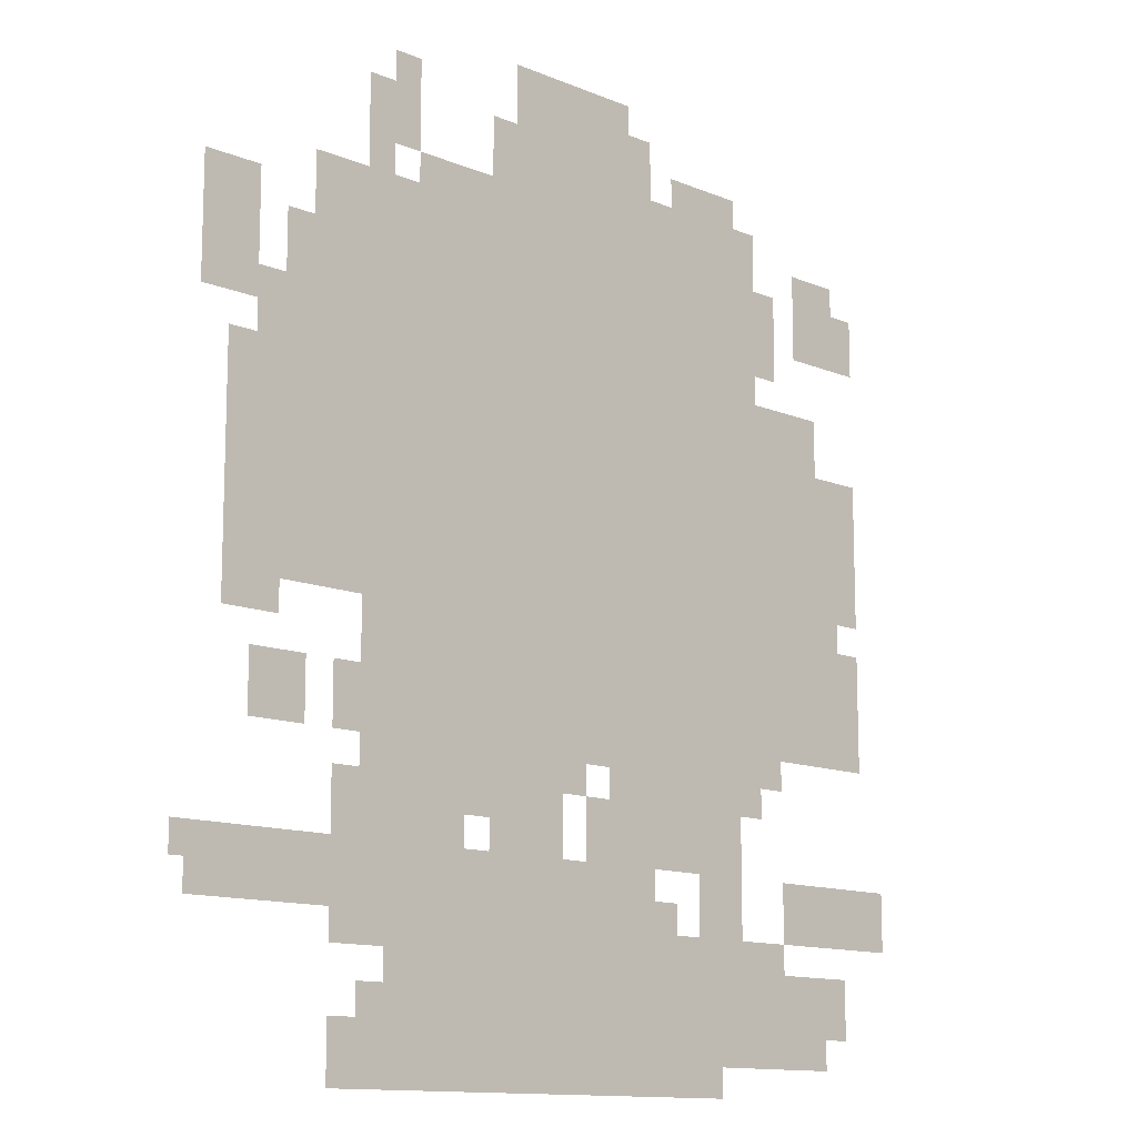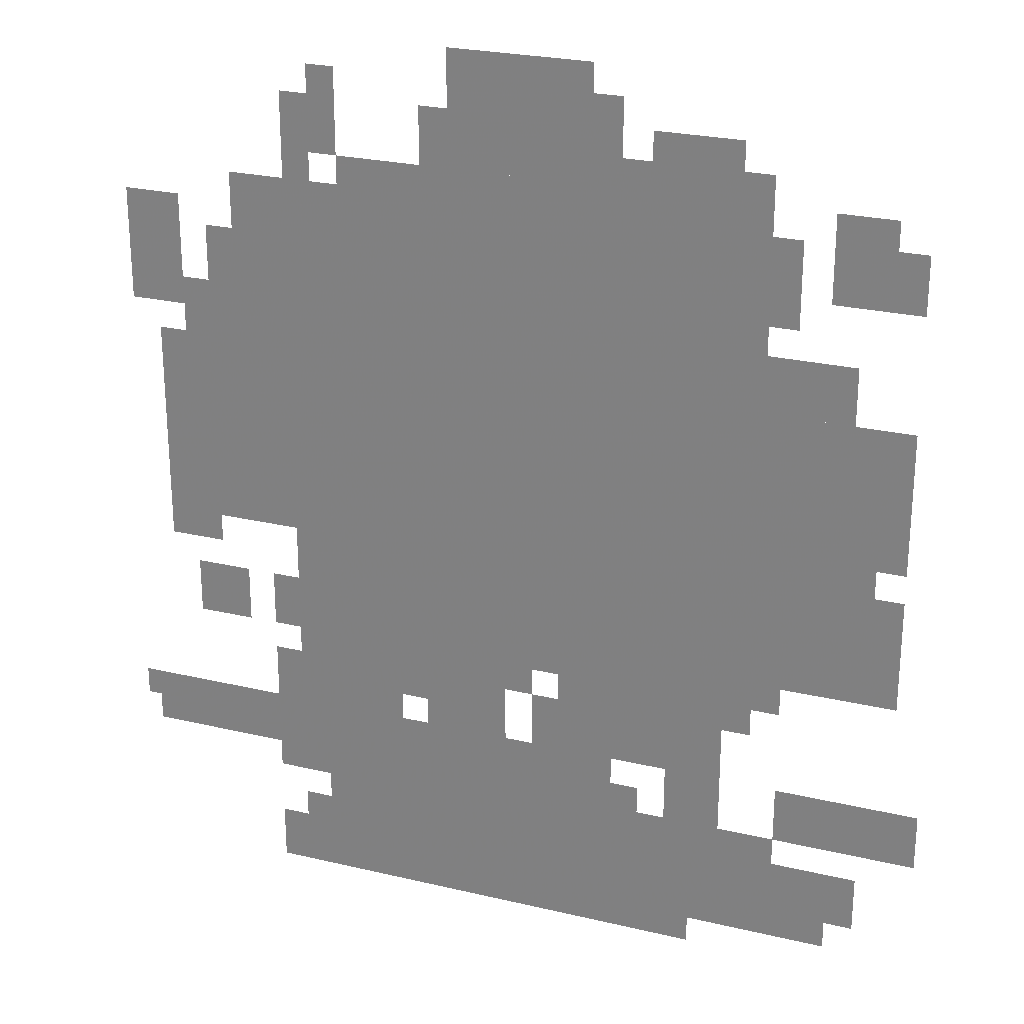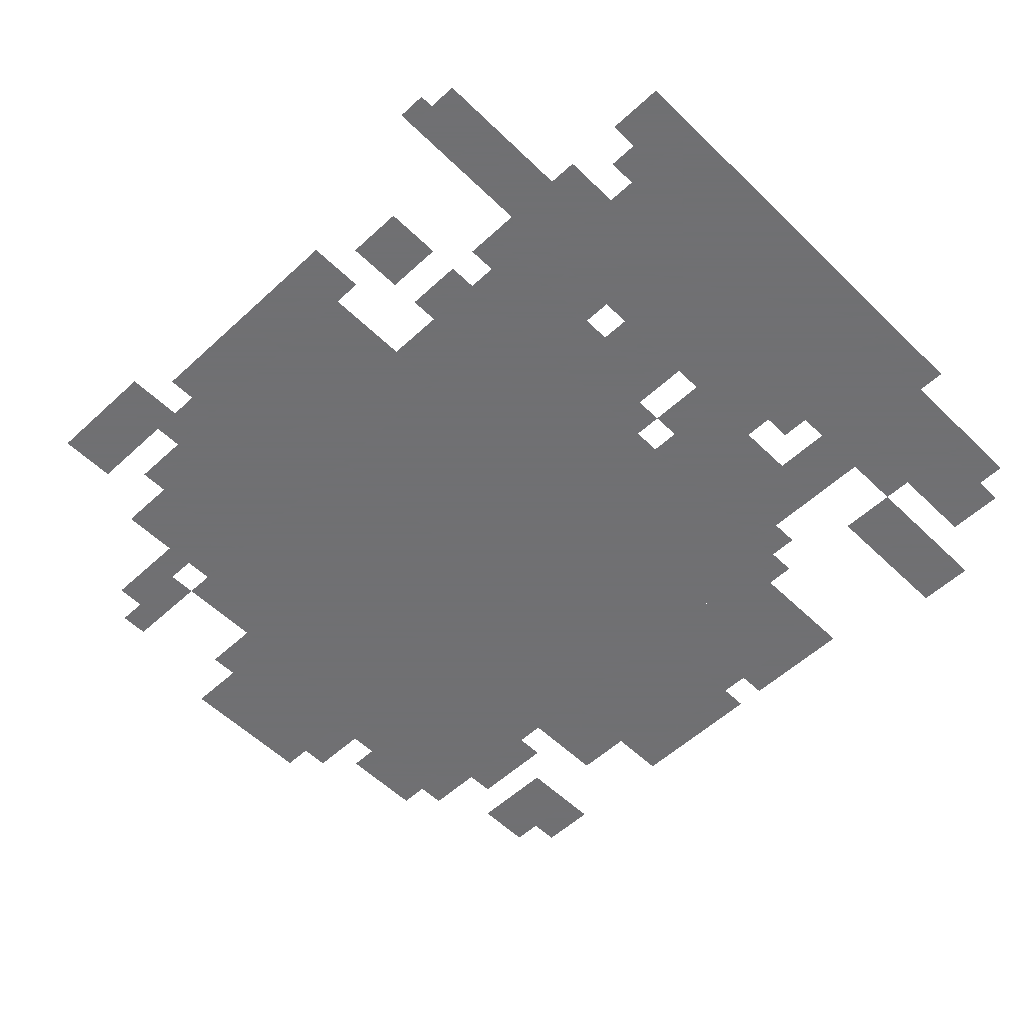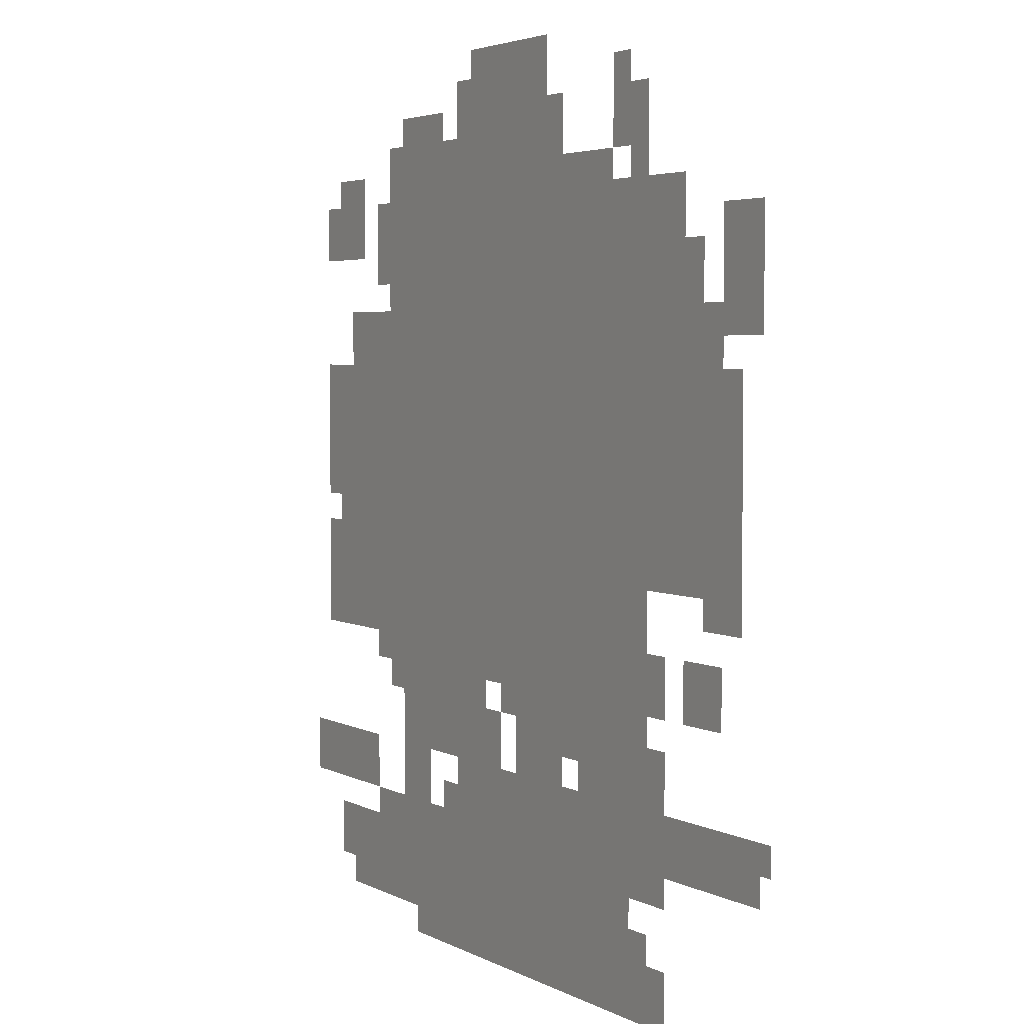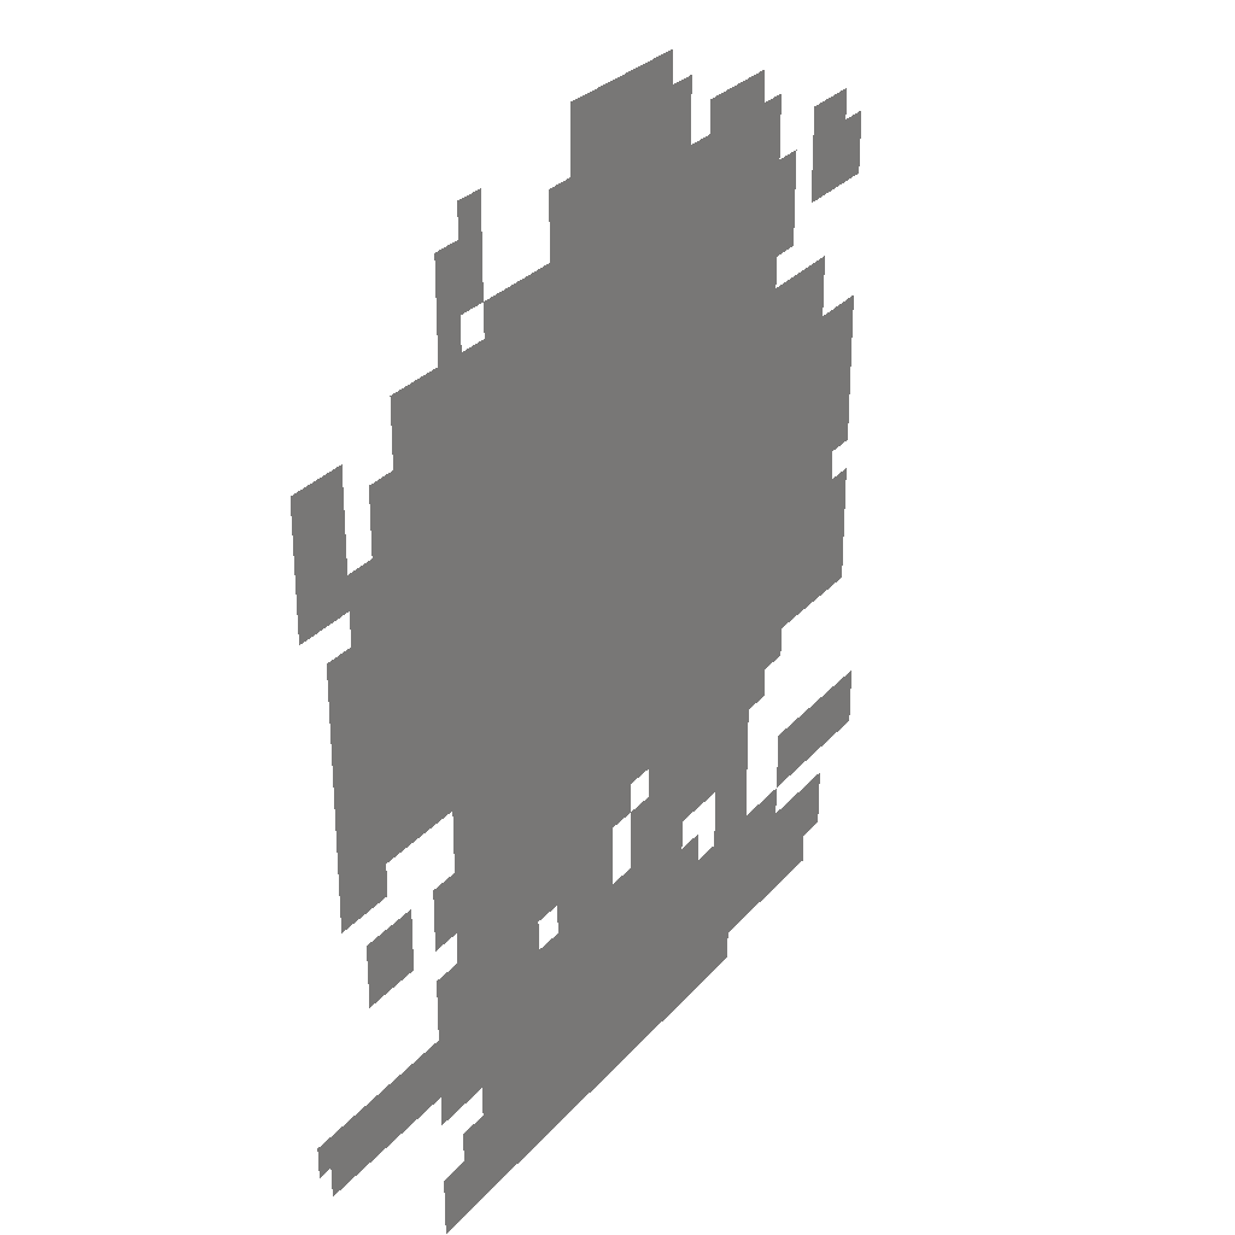
<metadata>
{"format":"obj","ext":"obj","renderer":"f3d","projection":"perspective","resolution":1024,"background":"white","views":[{"elev":-12.5,"azim":-44.1,"up":"+Y"},{"elev":25.2,"azim":21.0,"up":"+Y"},{"elev":-55.0,"azim":-45.7,"up":"+Z"},{"elev":3.8,"azim":-121.1,"up":"+Y"},{"elev":29.3,"azim":-57.7,"up":"+Y"}]}
</metadata>
<code>
g xiefeierde_idol-mesh
v -192 319 0
v -192 607 0
v -672 607 0
v -672 319 0
v -192 607 0
v -192 895 0
v -672 895 0
v -672 607 0
v -352 0 0
v -352 223 0
v -704 223 0
v -704 0 0
v -672 447 0
v -672 799 0
v -832 799 0
v -832 447 0
v -160 31 0
v -160 159 0
v -352 159 0
v -352 31 0
v -384 895 0
v -384 1023 0
v -544 1023 0
v -544 895 0
v -64 511 0
v -64 671 0
v -192 671 0
v -192 511 0
v -64 351 0
v -64 511 0
v -192 511 0
v -192 351 0
v -224 223 0
v -224 319 0
v -416 319 0
v -416 223 0
v -864 703 0
v -864 831 0
v -928 831 0
v -928 703 0
v -672 799 0
v -672 863 0
v -800 863 0
v -800 799 0
v -704 127 0
v -704 255 0
v -768 255 0
v -768 127 0
v -672 319 0
v -672 447 0
v -736 447 0
v -736 319 0
v -480 255 0
v -480 319 0
v -608 319 0
v -608 255 0
v -608 255 0
v -608 319 0
v -736 319 0
v -736 255 0
v -832 415 0
v -832 543 0
v -896 543 0
v -896 415 0
v -832 543 0
v -832 671 0
v -896 671 0
v -896 543 0
v -224 895 0
v -224 959 0
v -320 959 0
v -320 895 0
v -64 63 0
v -64 127 0
v -160 127 0
v -160 63 0
v -96 671 0
v -96 735 0
v -192 735 0
v -192 671 0
v -64 799 0
v -64 895 0
v -128 895 0
v -128 799 0
v -768 159 0
v -768 223 0
v -864 223 0
v -864 159 0
v 0 159 0
v 0 223 0
v -96 223 0
v -96 159 0
v -224 159 0
v -224 223 0
v -288 223 0
v -288 159 0
v -672 895 0
v -672 959 0
v -736 959 0
v -736 895 0
v -800 319 0
v -800 383 0
v -864 383 0
v -864 319 0
v -864 159 0
v -864 223 0
v -928 223 0
v -928 159 0
v -96 159 0
v -96 223 0
v -160 223 0
v -160 159 0
v -704 0 0
v -704 63 0
v -768 63 0
v -768 0 0
v -32 575 0
v -32 671 0
v -64 671 0
v -64 575 0
v -32 799 0
v -32 863 0
v -64 863 0
v -64 799 0
v -544 895 0
v -544 959 0
v -576 959 0
v -576 895 0
v -608 223 0
v -608 255 0
v -672 255 0
v -672 223 0
v -256 0 0
v -256 31 0
v -320 31 0
v -320 0 0
v -416 223 0
v -416 287 0
v -448 287 0
v -448 223 0
v -736 319 0
v -736 383 0
v -768 383 0
v -768 319 0
v -832 671 0
v -832 735 0
v -864 735 0
v -864 671 0
v -96 31 0
v -96 63 0
v -160 63 0
v -160 31 0
v -160 799 0
v -160 863 0
v -192 863 0
v -192 799 0
v -32 415 0
v -32 479 0
v -64 479 0
v -64 415 0
v -32 351 0
v -32 415 0
v -64 415 0
v -64 351 0
v -352 927 0
v -352 991 0
v -384 991 0
v -384 927 0
v -480 223 0
v -480 255 0
v -544 255 0
v -544 223 0
v -32 511 0
v -32 575 0
v -64 575 0
v -64 511 0
v -192 287 0
v -192 319 0
v -224 319 0
v -224 287 0
v -160 319 0
v -160 351 0
v -192 351 0
v -192 319 0
v -704 863 0
v -704 895 0
v -736 895 0
v -736 863 0
v -448 287 0
v -448 319 0
v -480 319 0
v -480 287 0
v -320 159 0
v -320 191 0
v -352 191 0
v -352 159 0
v -704 63 0
v -704 95 0
v -736 95 0
v -736 63 0
v -736 255 0
v -736 287 0
v -768 287 0
v -768 255 0
v -928 191 0
v -928 223 0
v -944 223 0
v -944 191 0
v -320 0 0
v -320 31 0
v -352 31 0
v -352 0 0
v -352 895 0
v -352 927 0
v -384 927 0
v -384 895 0
v -672 223 0
v -672 255 0
v -704 255 0
v -704 223 0
v -160 767 0
v -160 799 0
v -192 799 0
v -192 767 0
v -192 895 0
v -192 927 0
v -224 927 0
v -224 895 0
v -320 895 0
v -320 927 0
v -352 927 0
v -352 895 0
v -544 223 0
v -544 255 0
v -576 255 0
v -576 223 0
v -672 959 0
v -672 991 0
v -704 991 0
v -704 959 0
g xiefeierde_idol-mesh_0
f 3 2 1
f 1 4 3
f 7 6 5
f 5 8 7
f 11 10 9
f 9 12 11
f 15 14 13
f 13 16 15
f 19 18 17
f 17 20 19
f 23 22 21
f 21 24 23
f 27 26 25
f 25 28 27
f 31 30 29
f 29 32 31
f 35 34 33
f 33 36 35
f 39 38 37
f 37 40 39
f 43 42 41
f 41 44 43
f 47 46 45
f 45 48 47
f 51 50 49
f 49 52 51
f 55 54 53
f 53 56 55
f 59 58 57
f 57 60 59
f 63 62 61
f 61 64 63
f 67 66 65
f 65 68 67
f 71 70 69
f 69 72 71
f 75 74 73
f 73 76 75
f 79 78 77
f 77 80 79
f 83 82 81
f 81 84 83
f 87 86 85
f 85 88 87
f 91 90 89
f 89 92 91
f 95 94 93
f 93 96 95
f 99 98 97
f 97 100 99
f 103 102 101
f 101 104 103
f 107 106 105
f 105 108 107
f 111 110 109
f 109 112 111
f 115 114 113
f 113 116 115
f 119 118 117
f 117 120 119
f 123 122 121
f 121 124 123
f 127 126 125
f 125 128 127
f 131 130 129
f 129 132 131
f 135 134 133
f 133 136 135
f 139 138 137
f 137 140 139
f 143 142 141
f 141 144 143
f 147 146 145
f 145 148 147
f 151 150 149
f 149 152 151
f 155 154 153
f 153 156 155
f 159 158 157
f 157 160 159
f 163 162 161
f 161 164 163
f 167 166 165
f 165 168 167
f 171 170 169
f 169 172 171
f 175 174 173
f 173 176 175
f 179 178 177
f 177 180 179
f 183 182 181
f 181 184 183
f 187 186 185
f 185 188 187
f 191 190 189
f 189 192 191
f 195 194 193
f 193 196 195
f 199 198 197
f 197 200 199
f 203 202 201
f 201 204 203
f 207 206 205
f 205 208 207
f 211 210 209
f 209 212 211
f 215 214 213
f 213 216 215
f 219 218 217
f 217 220 219
f 223 222 221
f 221 224 223
f 227 226 225
f 225 228 227
f 231 230 229
f 229 232 231
f 235 234 233
f 233 236 235
f 239 238 237
f 237 240 239

</code>
